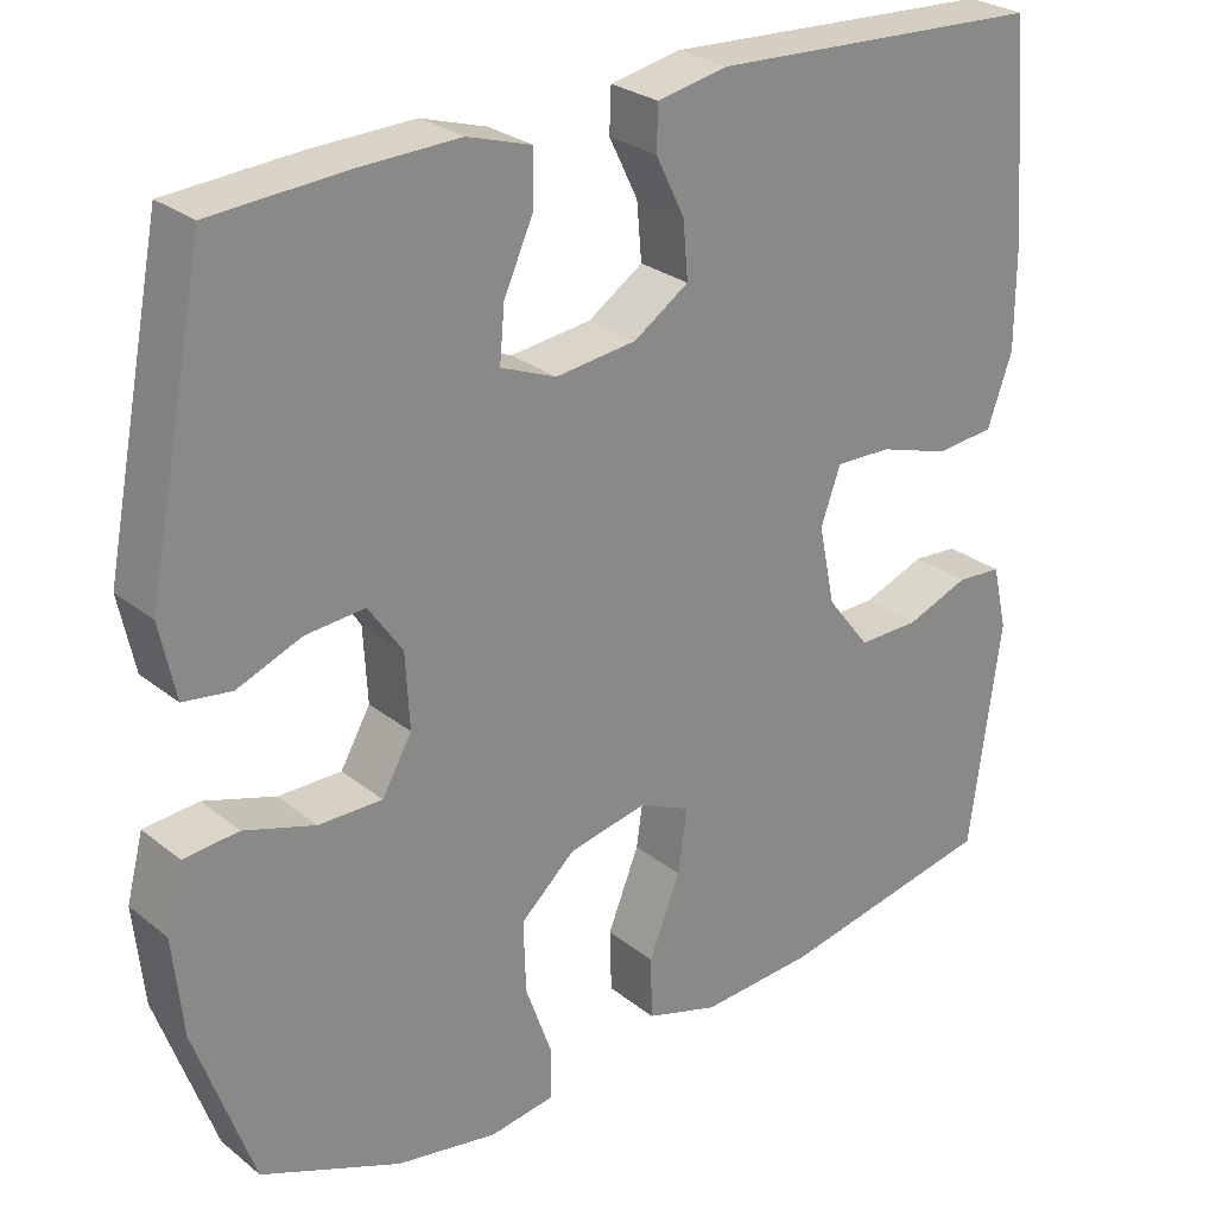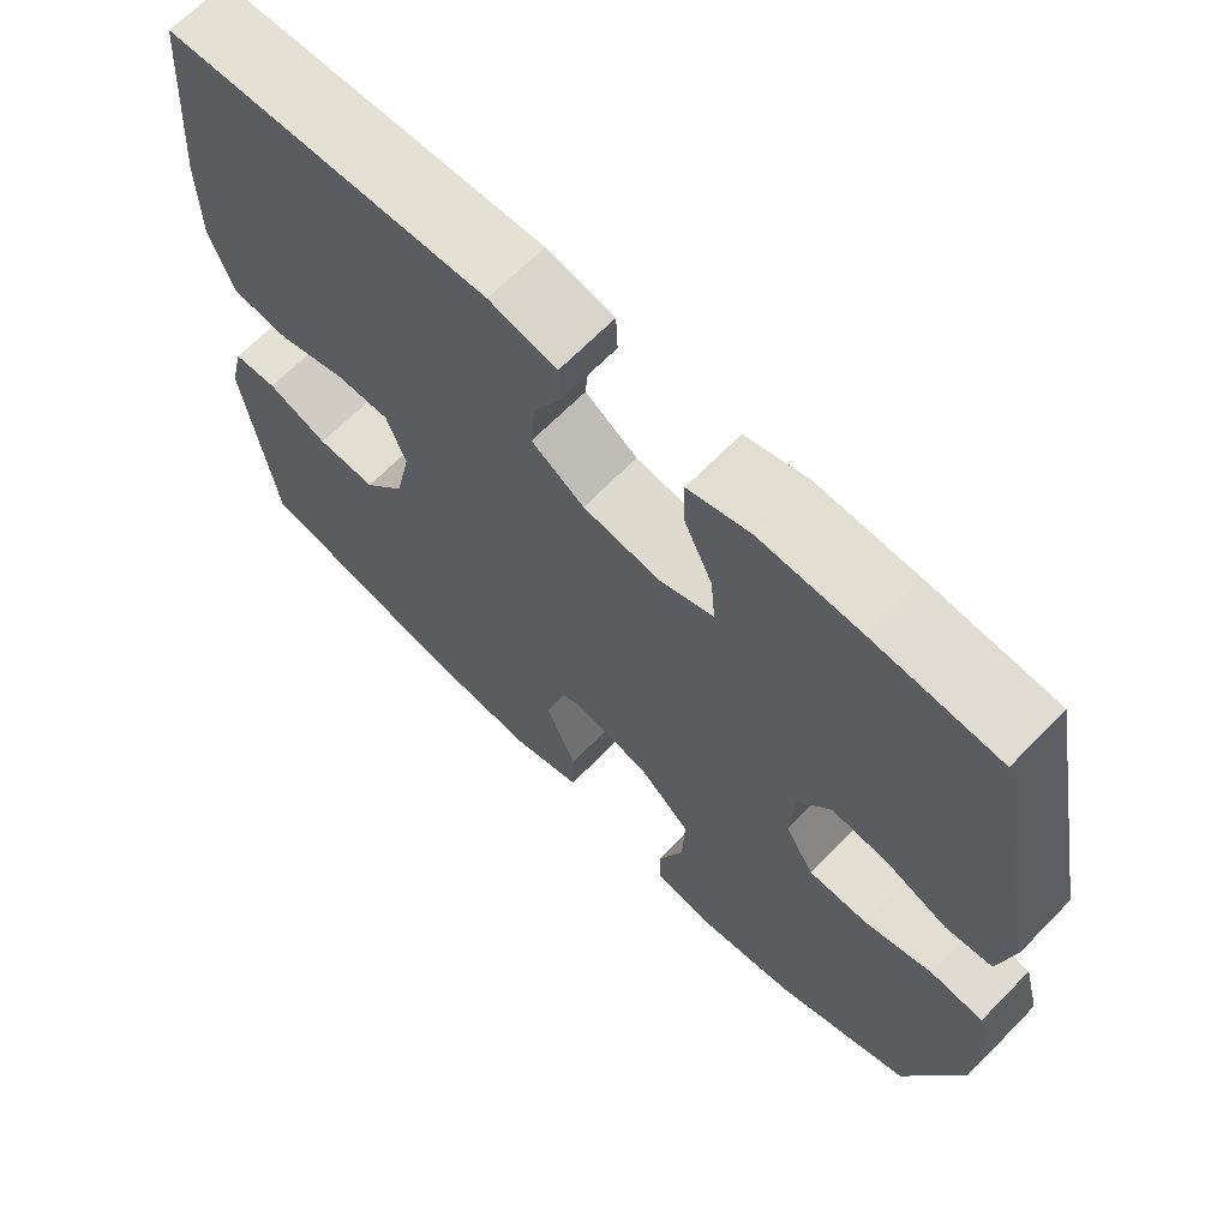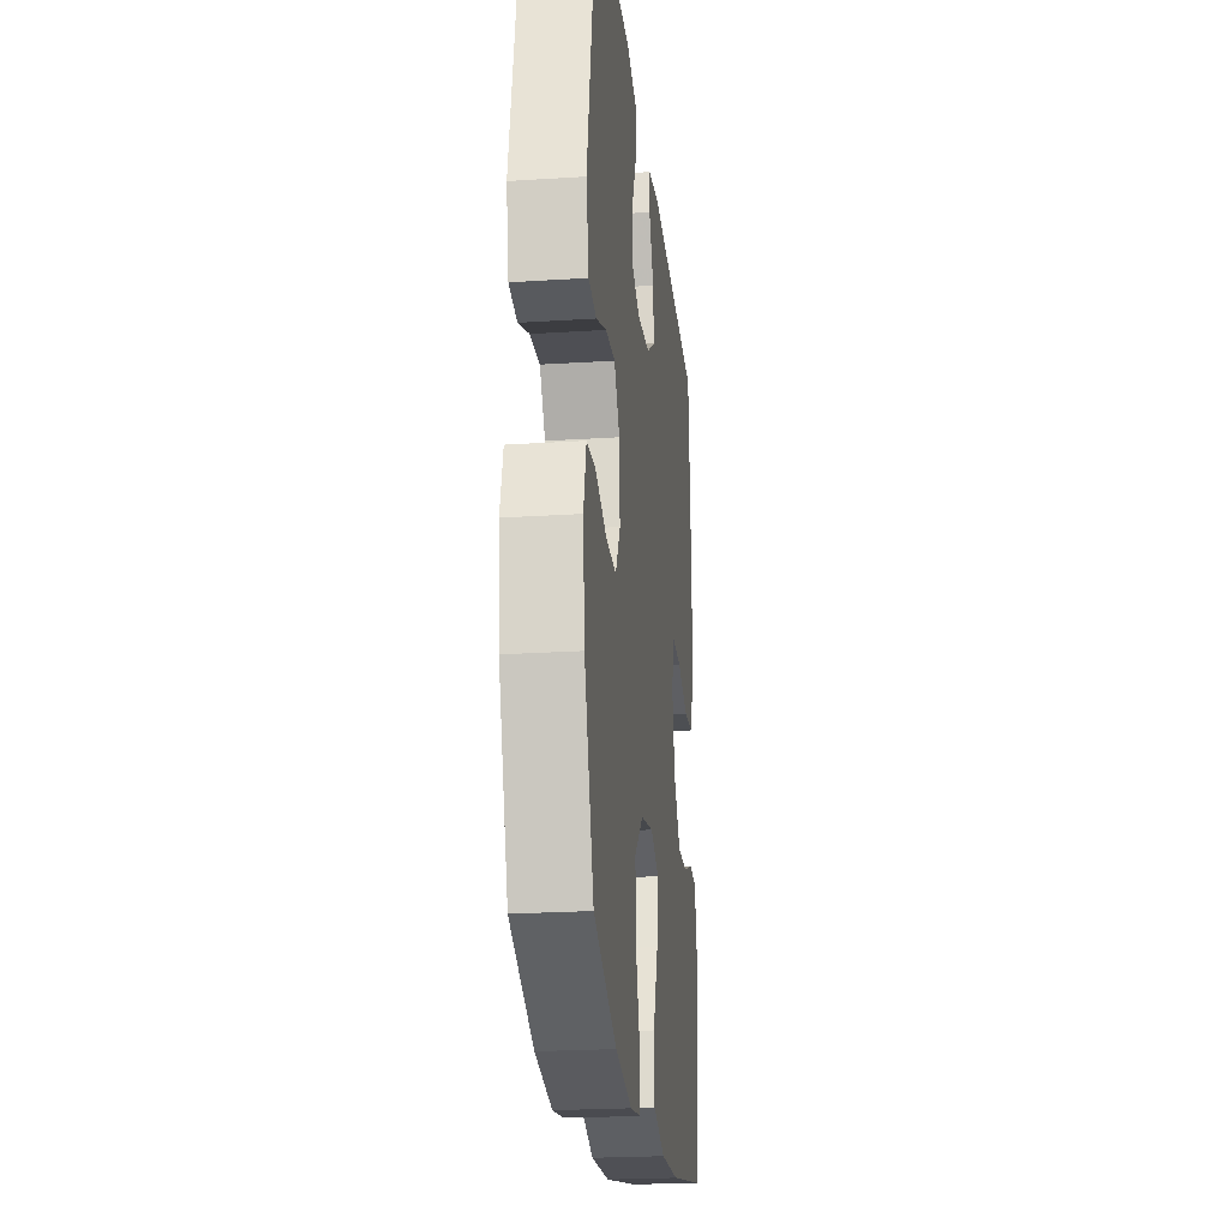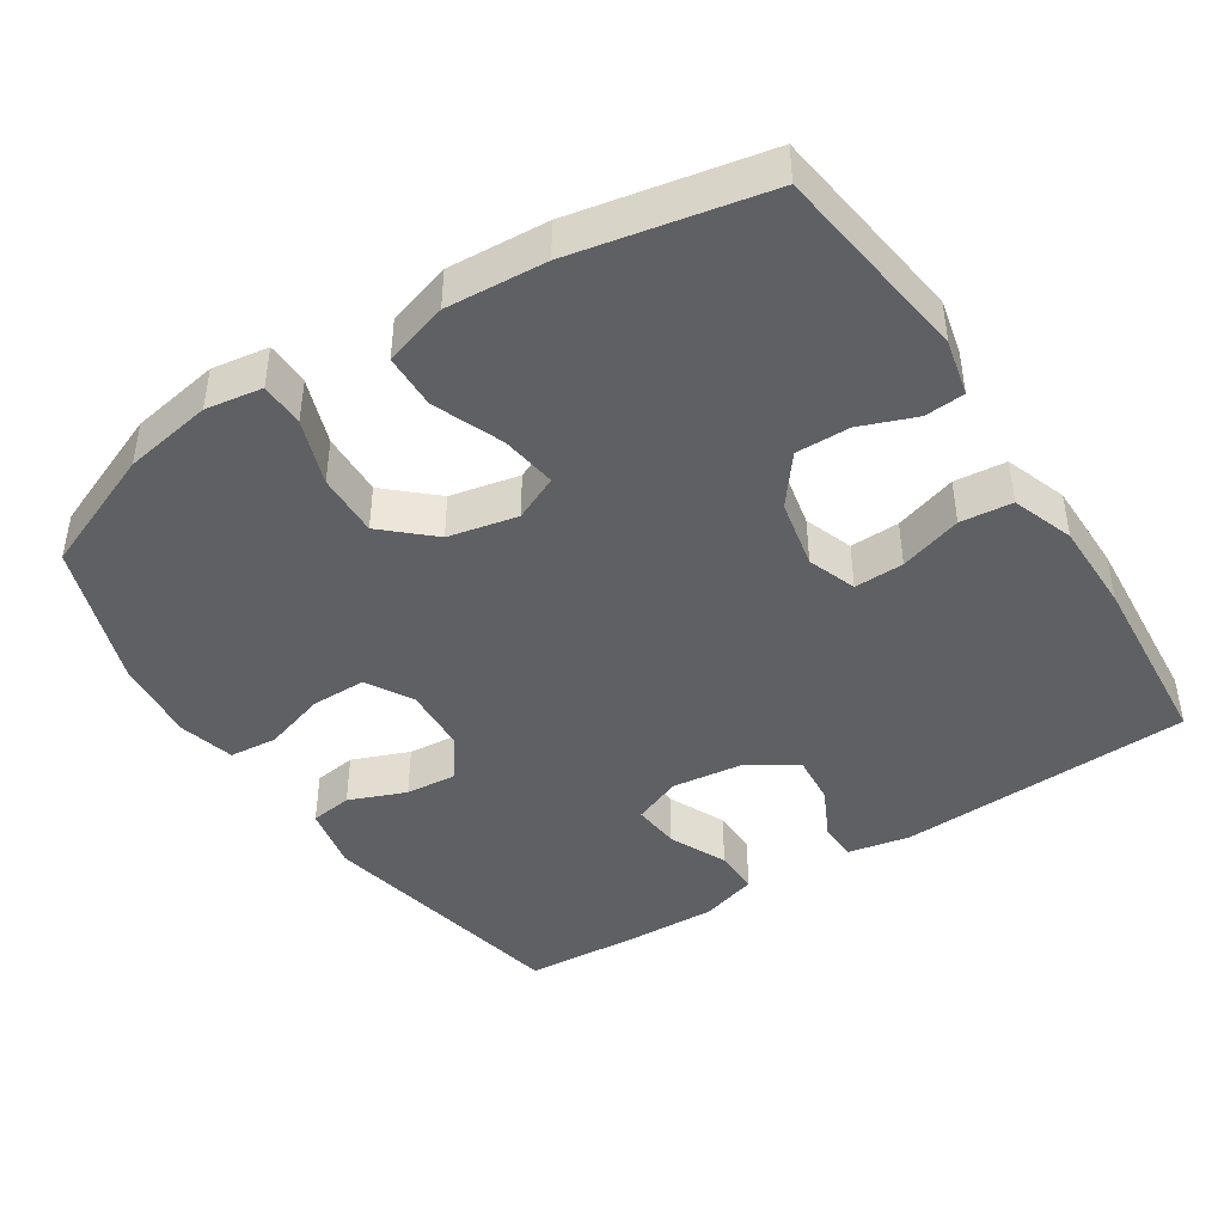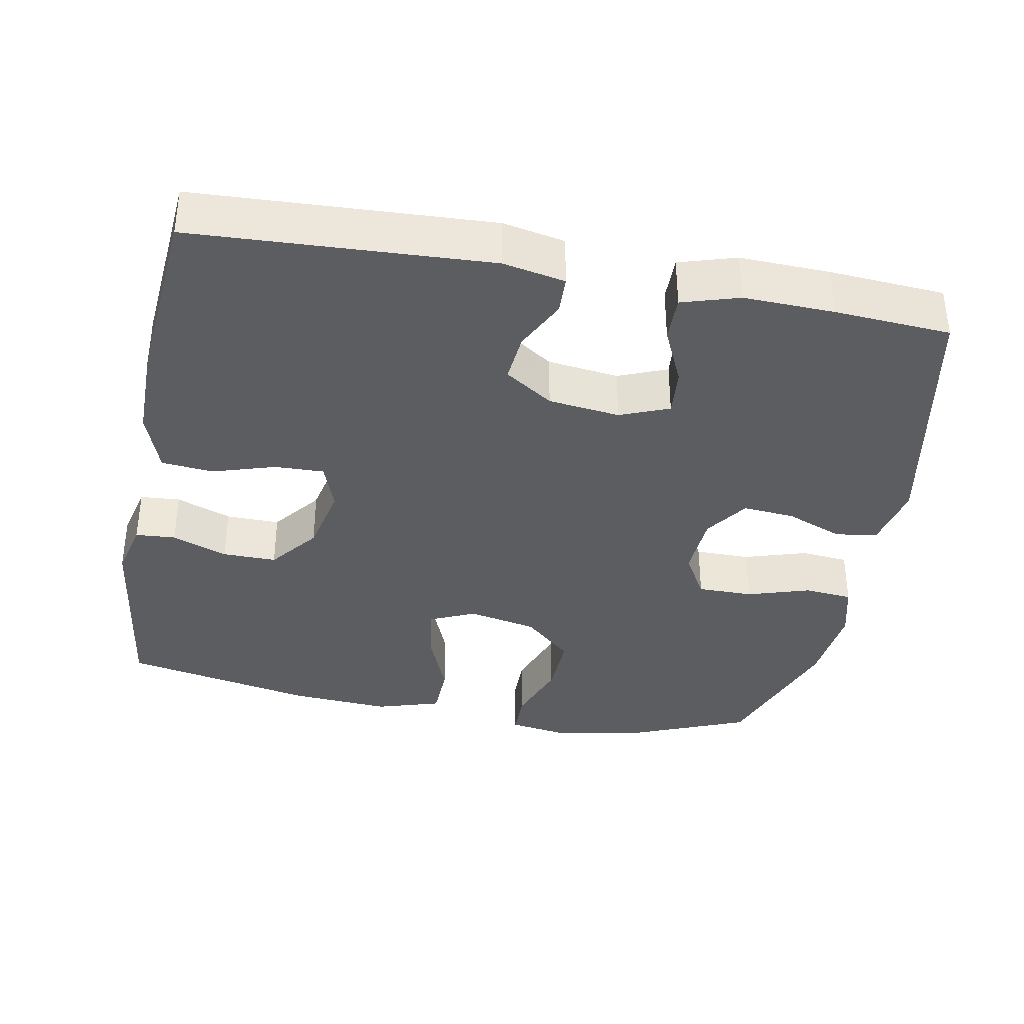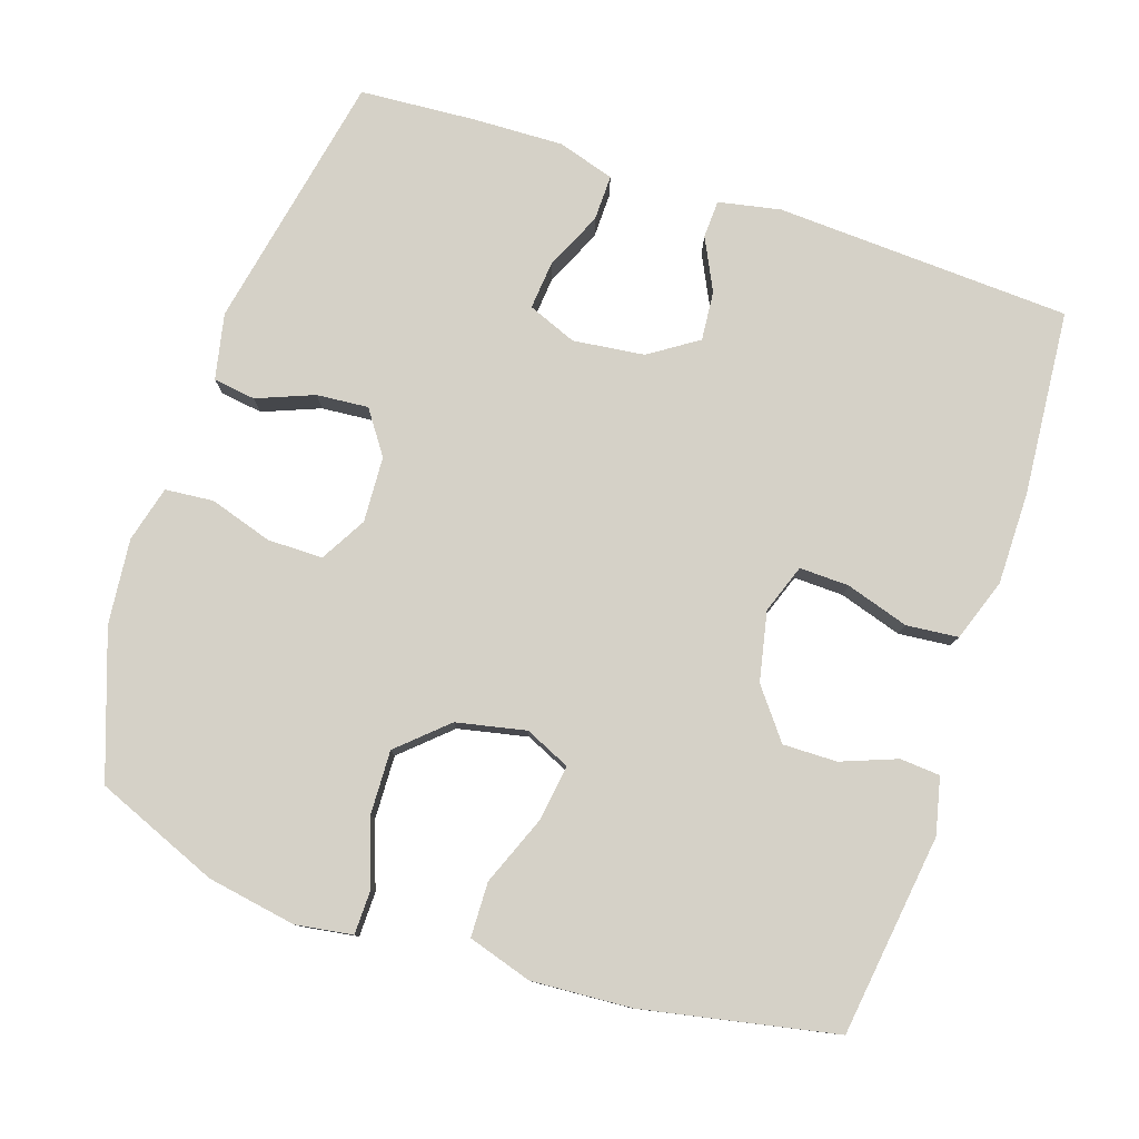
<metadata>
{"format":"obj","ext":"obj","renderer":"f3d","projection":"perspective","resolution":1024,"background":"white","views":[{"elev":27.0,"azim":140.6,"up":"+Z"},{"elev":67.1,"azim":44.4,"up":"+Z"},{"elev":-23.2,"azim":96.2,"up":"+Z"},{"elev":-43.7,"azim":-147.1,"up":"+Y"},{"elev":-36.6,"azim":-10.7,"up":"+Y"},{"elev":79.2,"azim":-161.6,"up":"+Y"}]}
</metadata>
<code>
v -0.5 0.07 0.5
v -0.095 0.07 0.52
v -0.01 0.07 0.503
v -0.008 0.07 0.451
v -0.043 0.07 0.38
v -0.049 0.07 0.312
v 0.017 0.07 0.268
v 0.115 0.07 0.256
v 0.182 0.07 0.283
v 0.176 0.07 0.349
v 0.14 0.07 0.428
v 0.139 0.07 0.491
v 0.217 0.07 0.515
v 0.341 0.07 0.511
v 0.5 0.07 0.5
v 0.57 0.07 0.144
v 0.551 0.07 0.054
v 0.493 0.07 0.046
v 0.415 0.07 0.077
v 0.344 0.07 0.083
v 0.303 0.07 0.024
v 0.298 0.07 -0.066
v 0.334 0.07 -0.129
v 0.41 0.07 -0.129
v 0.496 0.07 -0.102
v 0.562 0.07 -0.108
v 0.582 0.07 -0.185
v 0.57 0.07 -0.302
v 0.5 0.07 -0.5
v 0.331 0.07 -0.569
v 0.209 0.07 -0.59
v 0.131 0.07 -0.578
v 0.13 0.07 -0.517
v 0.162 0.07 -0.427
v 0.165 0.07 -0.34
v 0.099 0.07 -0.28
v 0.004 0.07 -0.26
v -0.058 0.07 -0.288
v -0.047 0.07 -0.365
v -0.009 0.07 -0.46
v -0.011 0.07 -0.535
v -0.099 0.07 -0.562
v -0.236 0.07 -0.553
v -0.5 0.07 -0.5
v -0.537 0.07 -0.224
v -0.519 0.07 -0.147
v -0.464 0.07 -0.143
v -0.388 0.07 -0.172
v -0.314 0.07 -0.173
v -0.262 0.07 -0.106
v -0.242 0.07 -0.011
v -0.266 0.07 0.056
v -0.334 0.07 0.054
v -0.42 0.07 0.027
v -0.491 0.07 0.034
v -0.521 0.07 0.119
v -0.521 0.07 0.246
v -0.5 0 0.5
v -0.095 0 0.52
v -0.01 0 0.503
v -0.008 0 0.451
v -0.043 0 0.38
v -0.049 0 0.312
v 0.017 0 0.268
v 0.115 0 0.256
v 0.182 0 0.283
v 0.176 0 0.349
v 0.14 0 0.428
v 0.139 0 0.491
v 0.217 0 0.515
v 0.341 0 0.511
v 0.5 0 0.5
v 0.57 0 0.144
v 0.551 0 0.054
v 0.493 0 0.046
v 0.415 0 0.077
v 0.344 0 0.083
v 0.303 0 0.024
v 0.298 0 -0.066
v 0.334 0 -0.129
v 0.41 0 -0.129
v 0.496 0 -0.102
v 0.562 0 -0.108
v 0.582 0 -0.185
v 0.57 0 -0.302
v 0.5 0 -0.5
v 0.331 0 -0.569
v 0.209 0 -0.59
v 0.131 0 -0.578
v 0.13 0 -0.517
v 0.162 0 -0.427
v 0.165 0 -0.34
v 0.099 0 -0.28
v 0.004 0 -0.26
v -0.058 0 -0.288
v -0.047 0 -0.365
v -0.009 0 -0.46
v -0.011 0 -0.535
v -0.099 0 -0.562
v -0.236 0 -0.553
v -0.5 0 -0.5
v -0.537 0 -0.224
v -0.519 0 -0.147
v -0.464 0 -0.143
v -0.388 0 -0.172
v -0.314 0 -0.173
v -0.262 0 -0.106
v -0.242 0 -0.011
v -0.266 0 0.056
v -0.334 0 0.054
v -0.42 0 0.027
v -0.491 0 0.034
v -0.521 0 0.119
v -0.521 0 0.246
f 53 54 55 56
f 52 53 56 57
f 45 46 47 48
f 45 48 49
f 44 45 49
f 43 44 49 50
f 39 40 41 42
f 38 39 42 43
f 31 32 33 34
f 31 34 35
f 30 31 35
f 29 30 35
f 28 29 35 36
f 24 25 26 27
f 23 24 27 28
f 16 17 18 19
f 16 19 20
f 15 16 20
f 14 15 20 21
f 10 11 12 13
f 9 10 13 14
f 2 3 4 5
f 2 5 6
f 52 57 1 2
f 51 52 2 6
f 38 43 50 51
f 37 38 51 6
f 23 28 36 37
f 22 23 37 6
f 21 22 6 7
f 9 14 21
f 8 9 21
f 7 8 21
f 113 112 111 110
f 114 113 110 109
f 105 104 103 102
f 106 105 102
f 106 102 101
f 107 106 101 100
f 99 98 97 96
f 100 99 96 95
f 91 90 89 88
f 92 91 88
f 92 88 87
f 92 87 86
f 93 92 86 85
f 84 83 82 81
f 85 84 81 80
f 76 75 74 73
f 77 76 73
f 77 73 72
f 78 77 72 71
f 70 69 68 67
f 71 70 67 66
f 62 61 60 59
f 63 62 59
f 59 58 114 109
f 63 59 109 108
f 108 107 100 95
f 63 108 95 94
f 94 93 85 80
f 63 94 80 79
f 64 63 79 78
f 78 71 66
f 78 66 65
f 78 65 64
f 1 58 59 2
f 2 59 60 3
f 3 60 61 4
f 4 61 62 5
f 5 62 63 6
f 6 63 64 7
f 7 64 65 8
f 8 65 66 9
f 9 66 67 10
f 10 67 68 11
f 11 68 69 12
f 12 69 70 13
f 13 70 71 14
f 14 71 72 15
f 15 72 73 16
f 16 73 74 17
f 17 74 75 18
f 18 75 76 19
f 19 76 77 20
f 20 77 78 21
f 21 78 79 22
f 22 79 80 23
f 23 80 81 24
f 24 81 82 25
f 25 82 83 26
f 26 83 84 27
f 27 84 85 28
f 28 85 86 29
f 29 86 87 30
f 30 87 88 31
f 31 88 89 32
f 32 89 90 33
f 33 90 91 34
f 34 91 92 35
f 35 92 93 36
f 36 93 94 37
f 37 94 95 38
f 38 95 96 39
f 39 96 97 40
f 40 97 98 41
f 41 98 99 42
f 42 99 100 43
f 43 100 101 44
f 44 101 102 45
f 45 102 103 46
f 46 103 104 47
f 47 104 105 48
f 48 105 106 49
f 49 106 107 50
f 50 107 108 51
f 51 108 109 52
f 52 109 110 53
f 53 110 111 54
f 54 111 112 55
f 55 112 113 56
f 56 113 114 57
f 57 114 58 1

</code>
